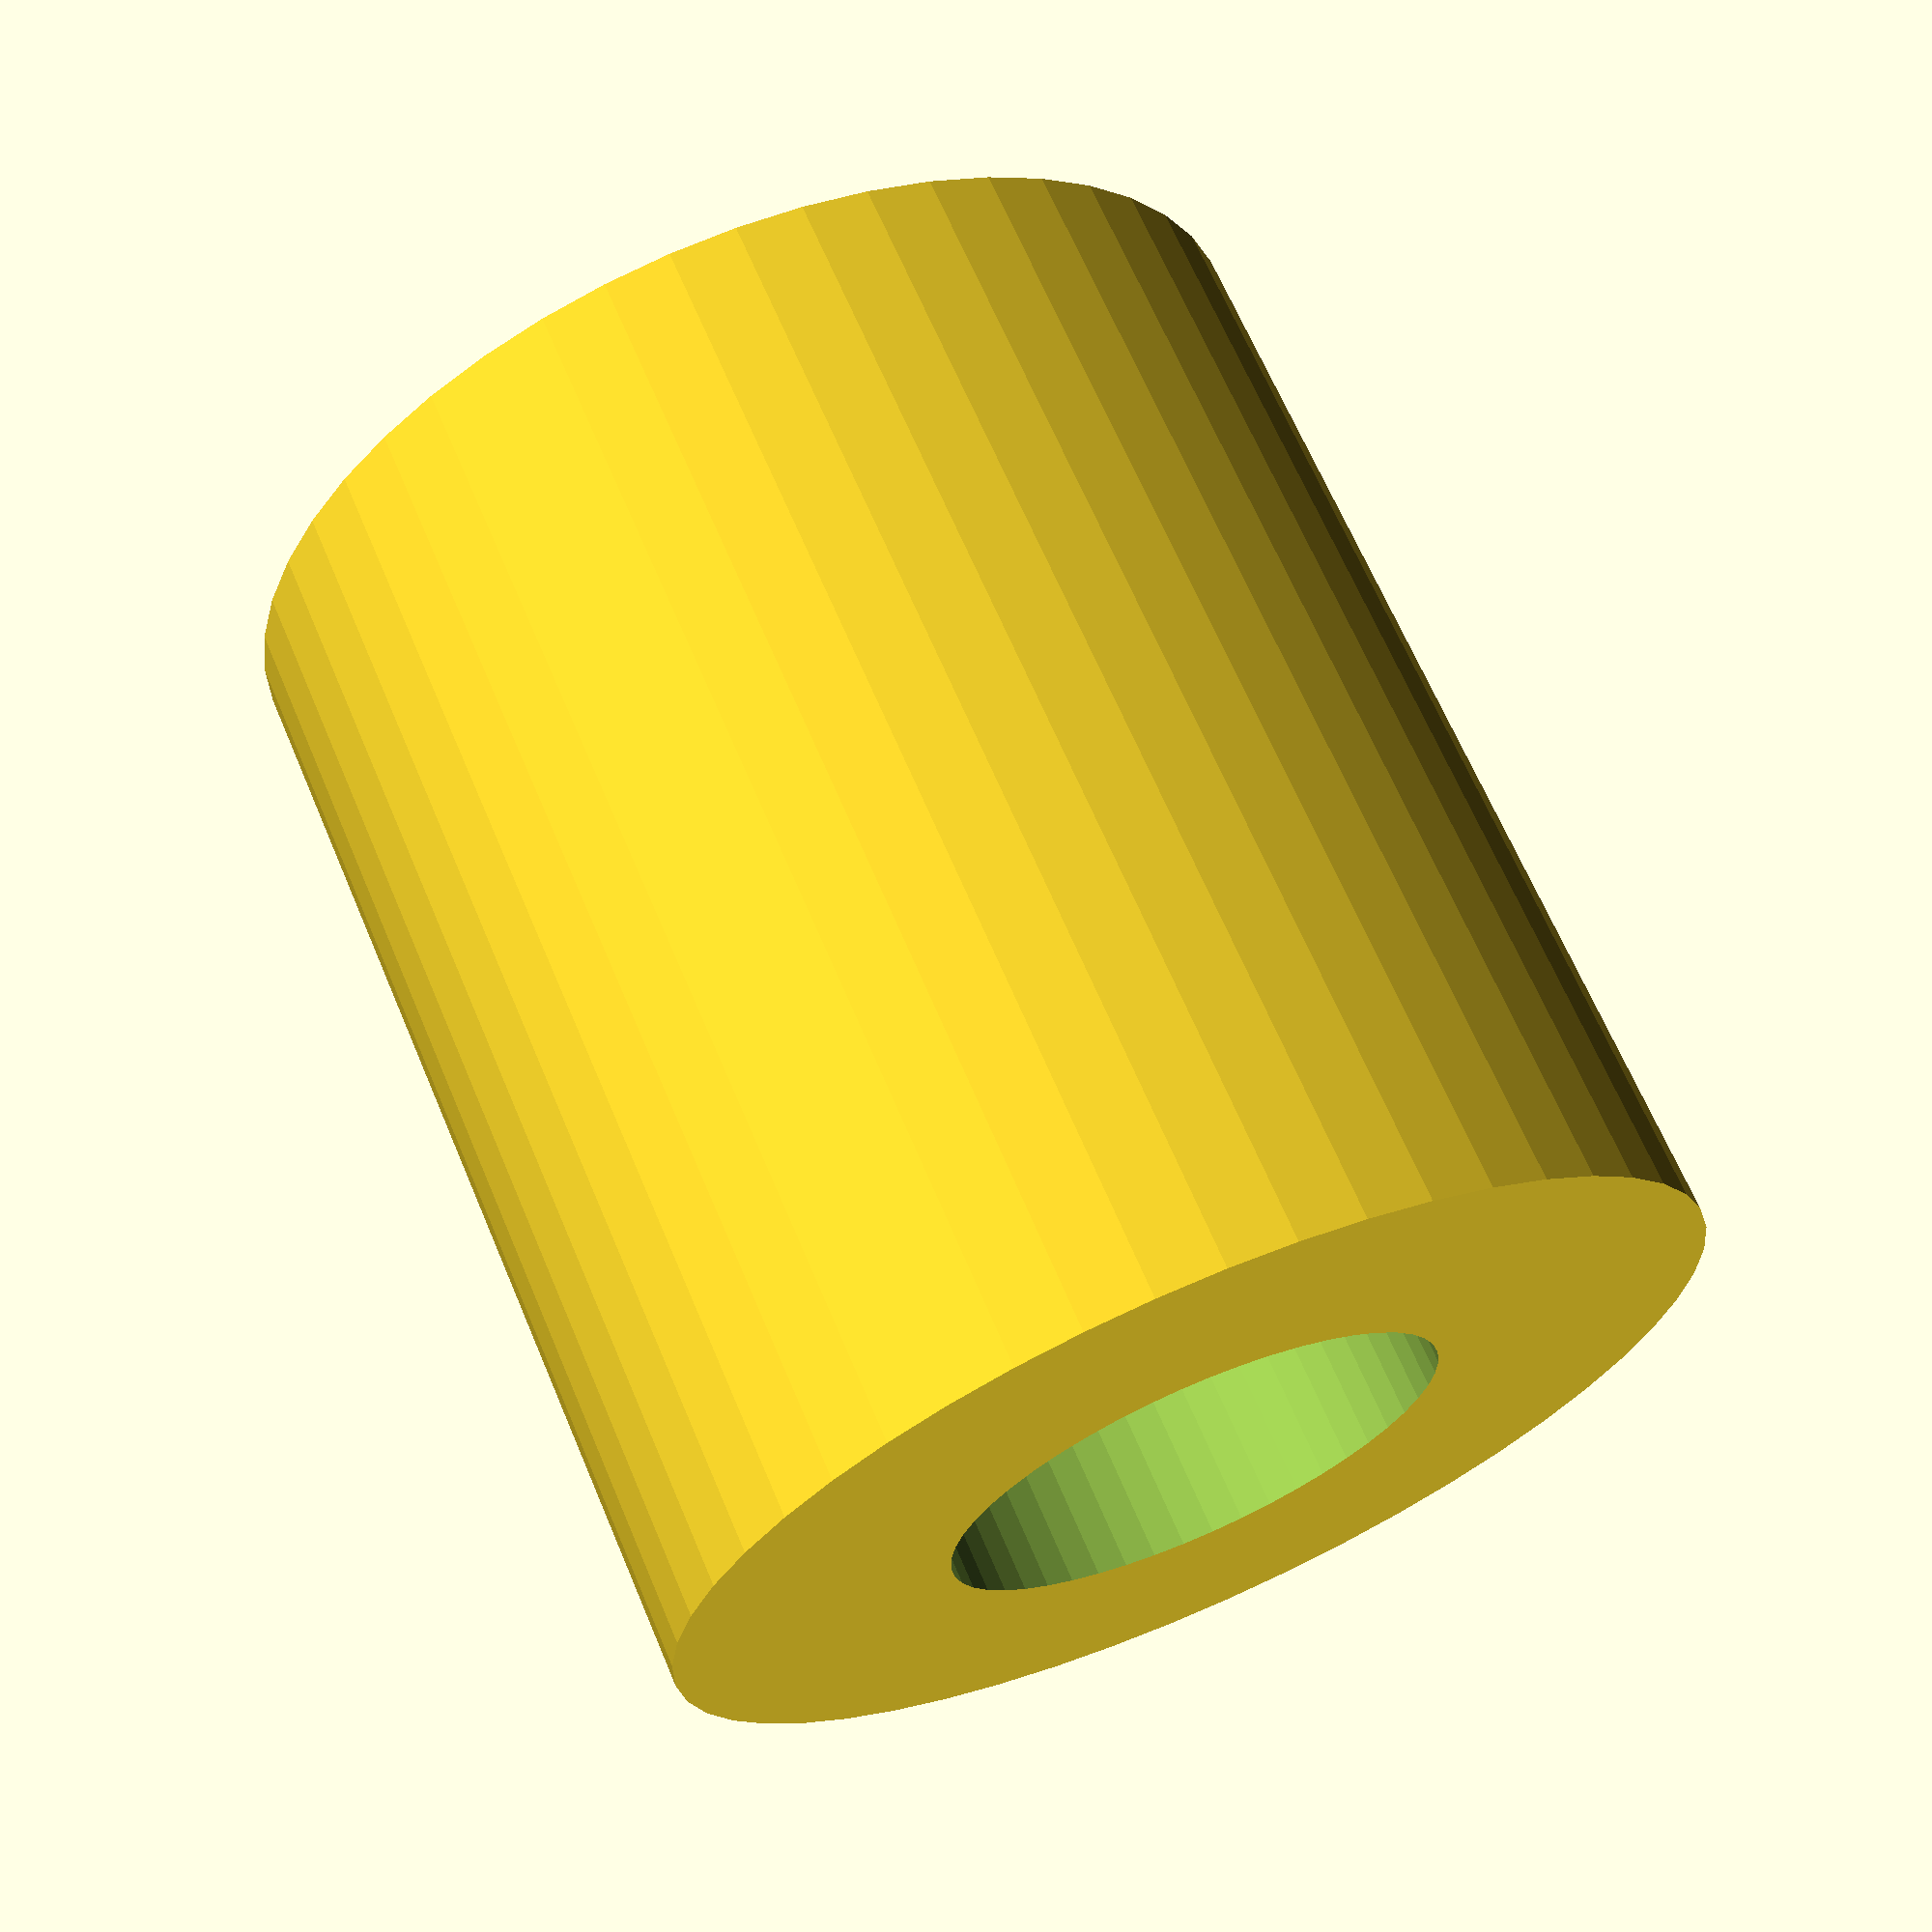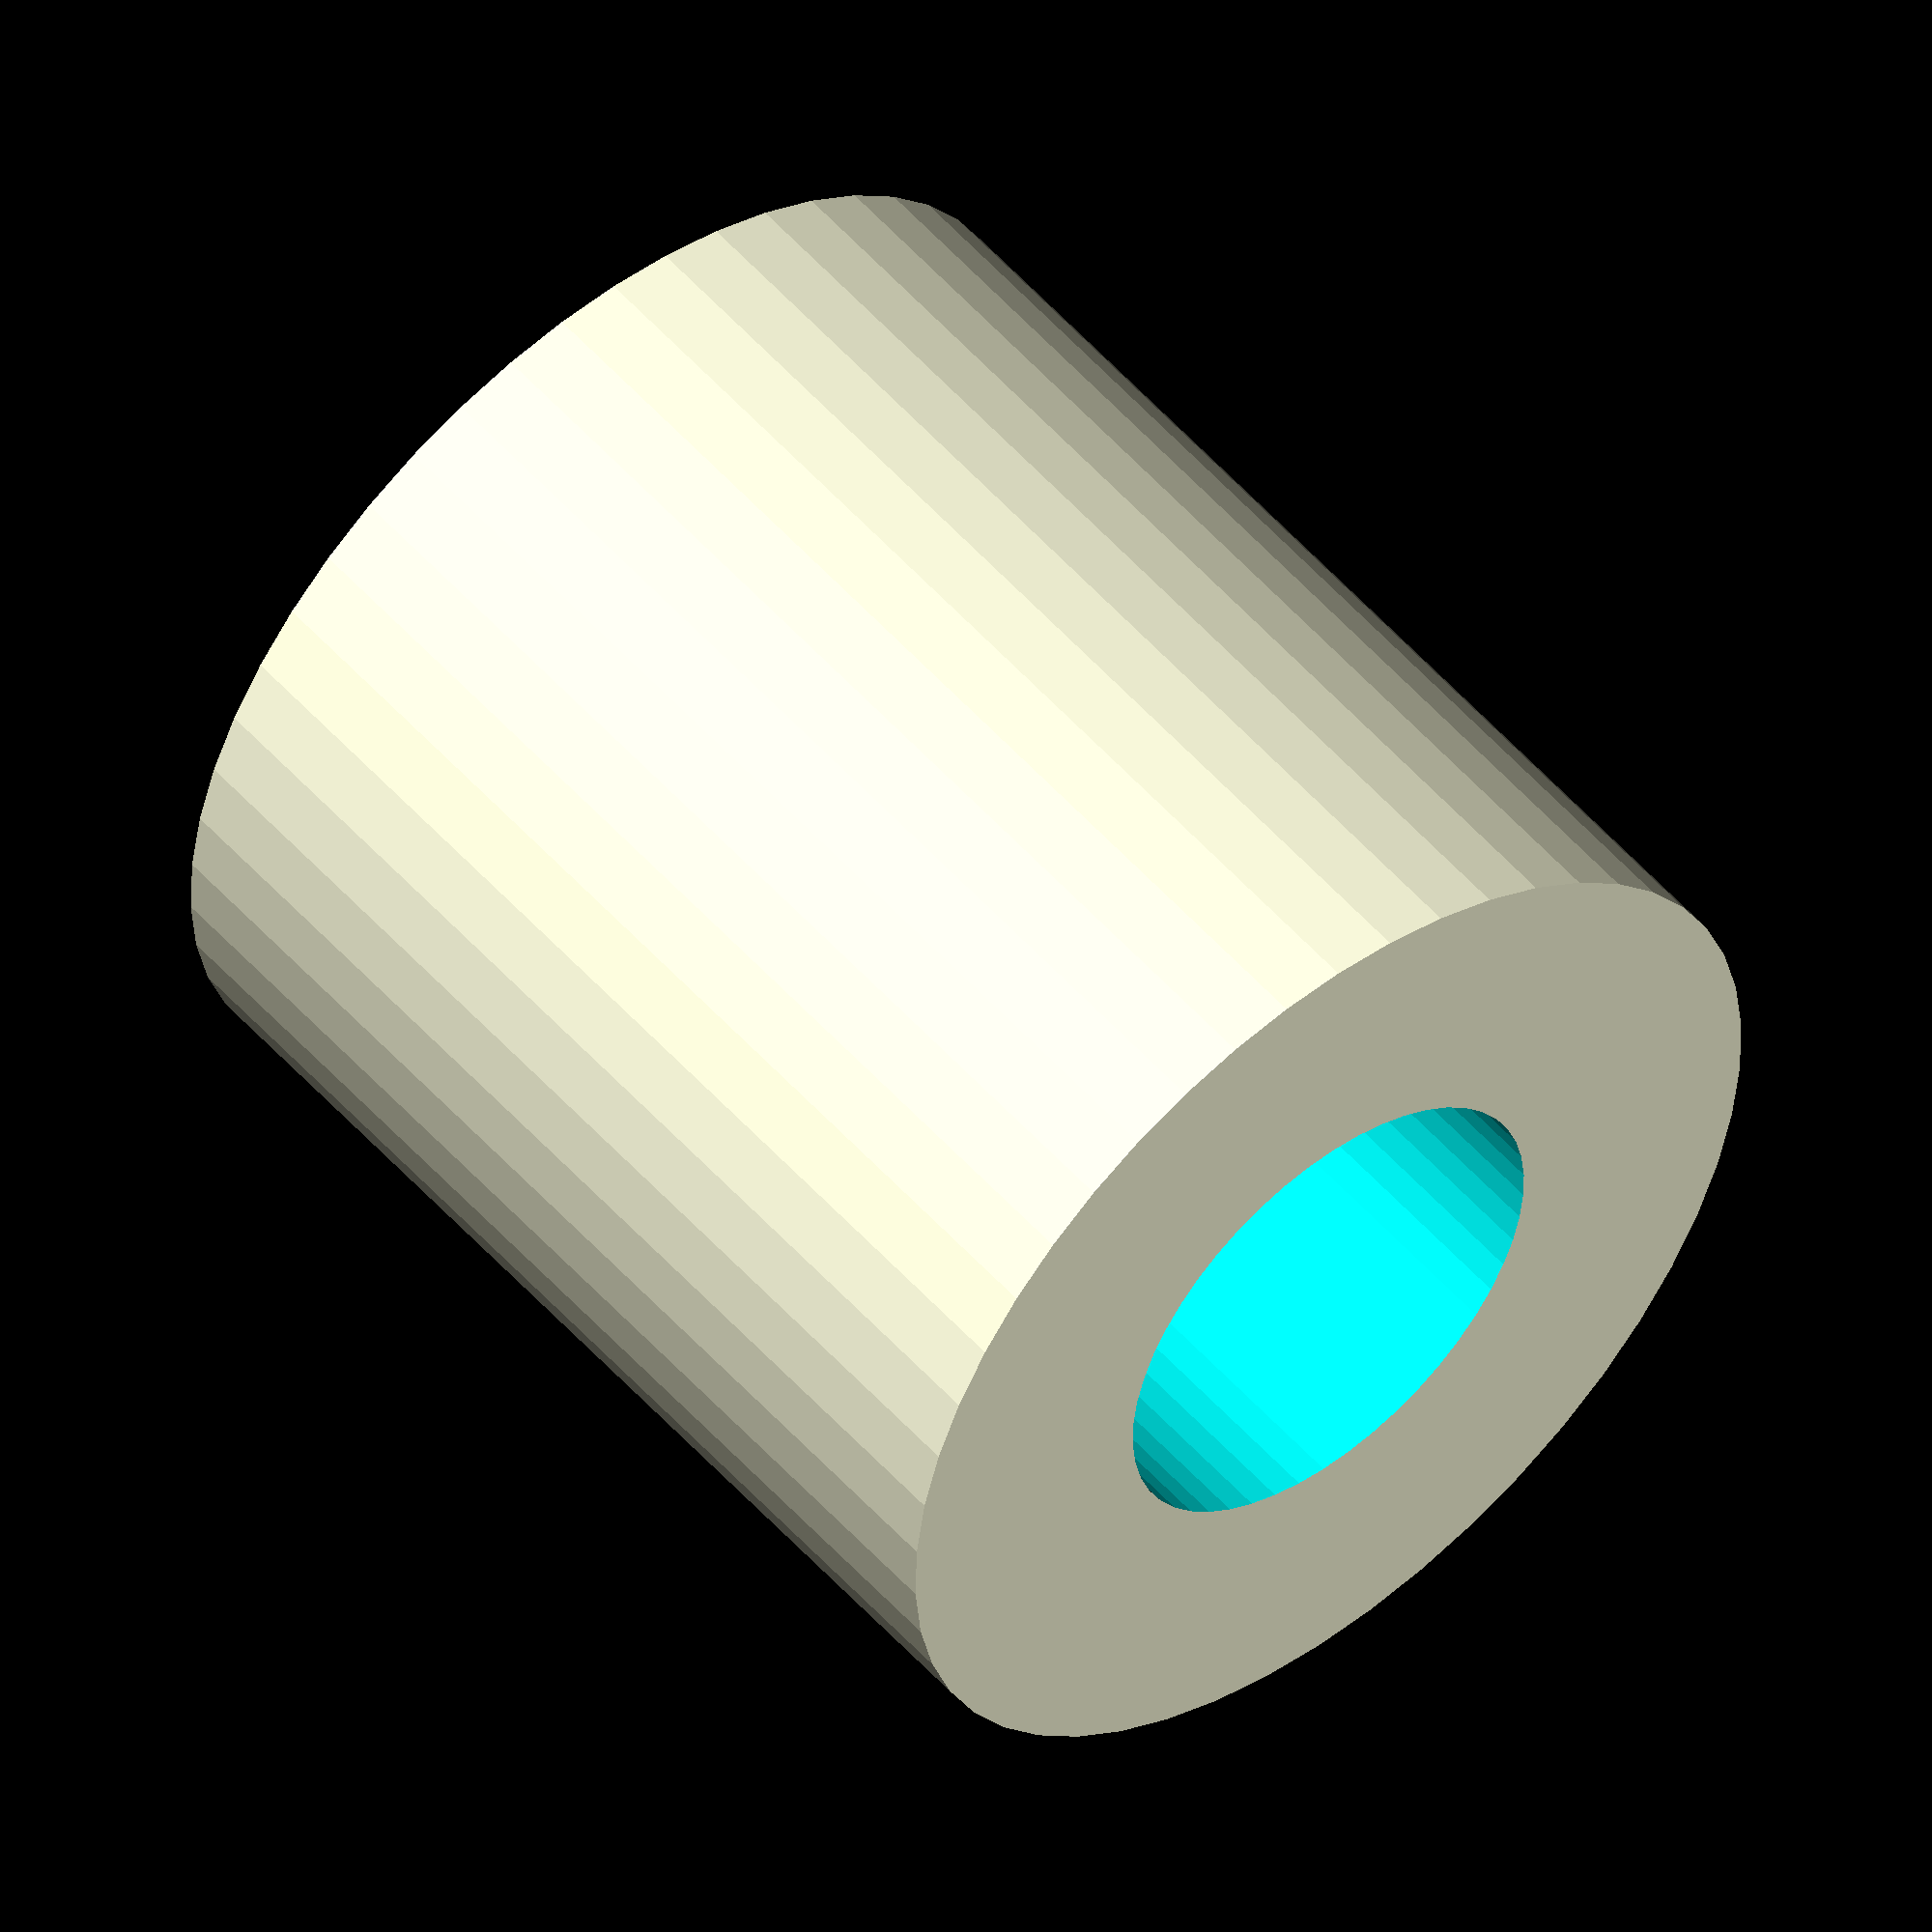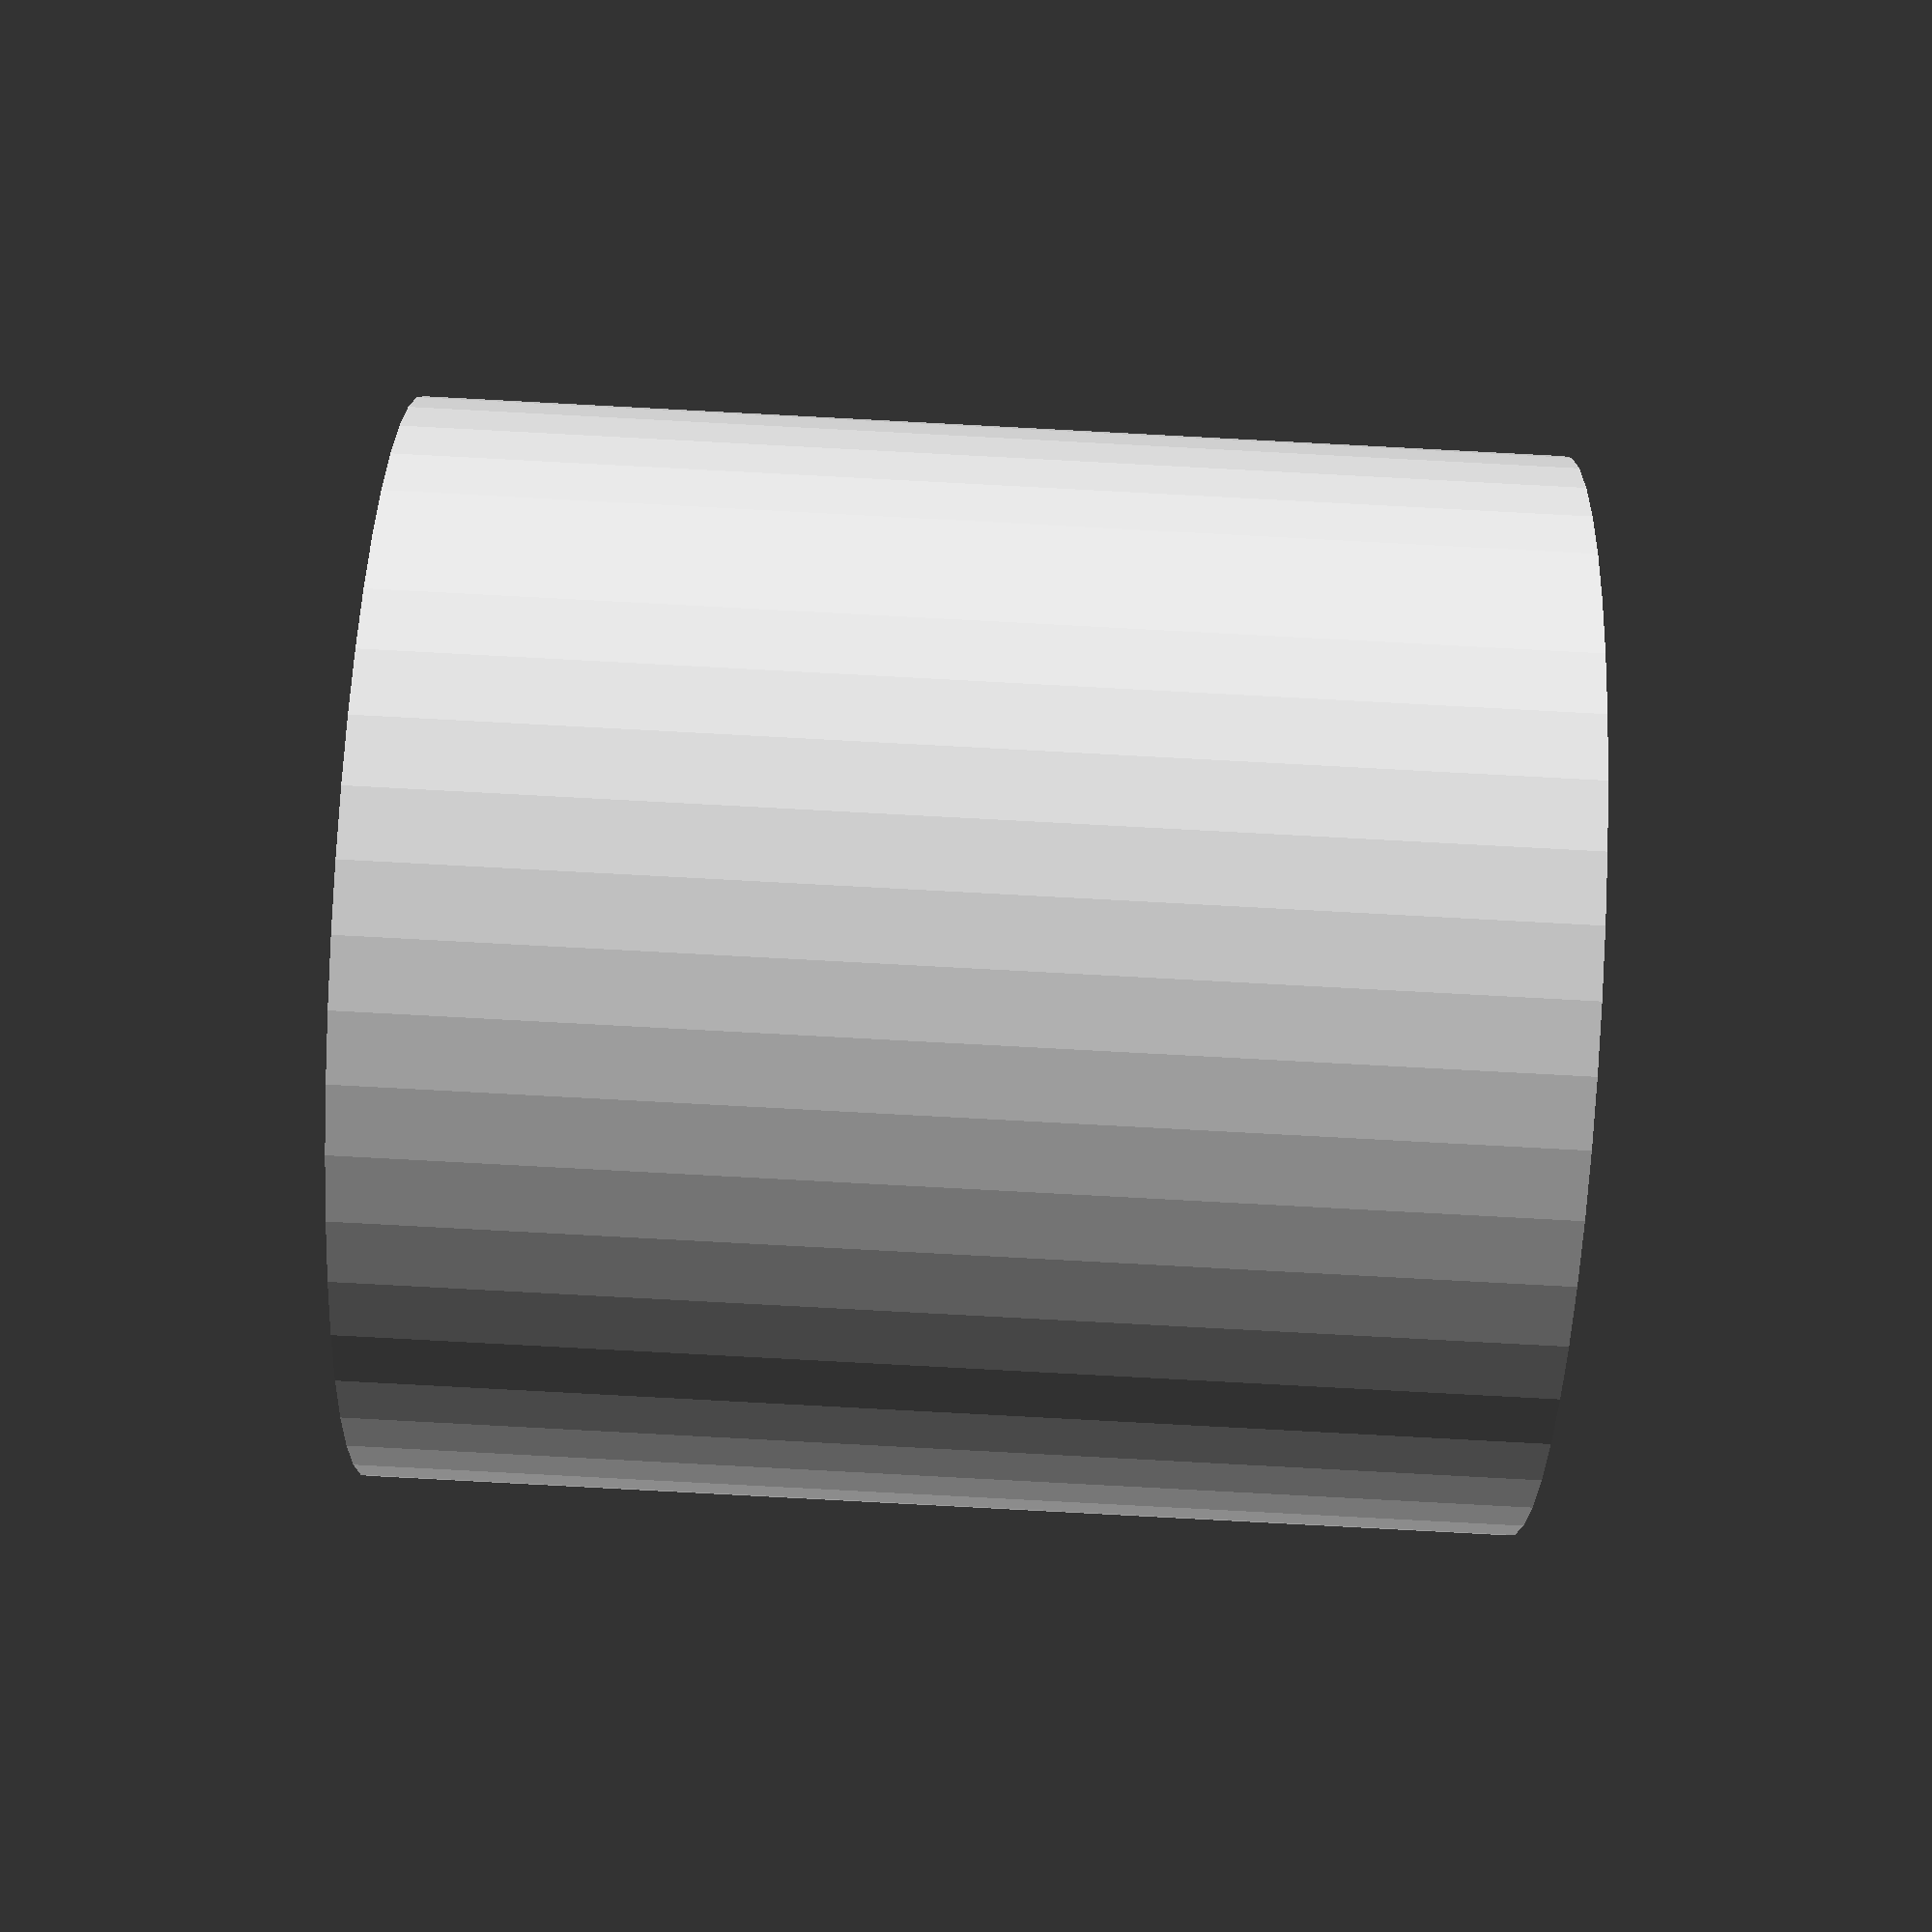
<openscad>
$fn = 50;


difference() {
	union() {
		translate(v = [0, 0, -10.0000000000]) {
			cylinder(h = 20, r = 9.5000000000);
		}
	}
	union() {
		translate(v = [0, 0, -100.0000000000]) {
			cylinder(h = 200, r = 4.5000000000);
		}
	}
}
</openscad>
<views>
elev=293.8 azim=46.4 roll=157.1 proj=p view=solid
elev=307.8 azim=285.8 roll=320.2 proj=o view=solid
elev=268.5 azim=182.3 roll=93.0 proj=p view=wireframe
</views>
